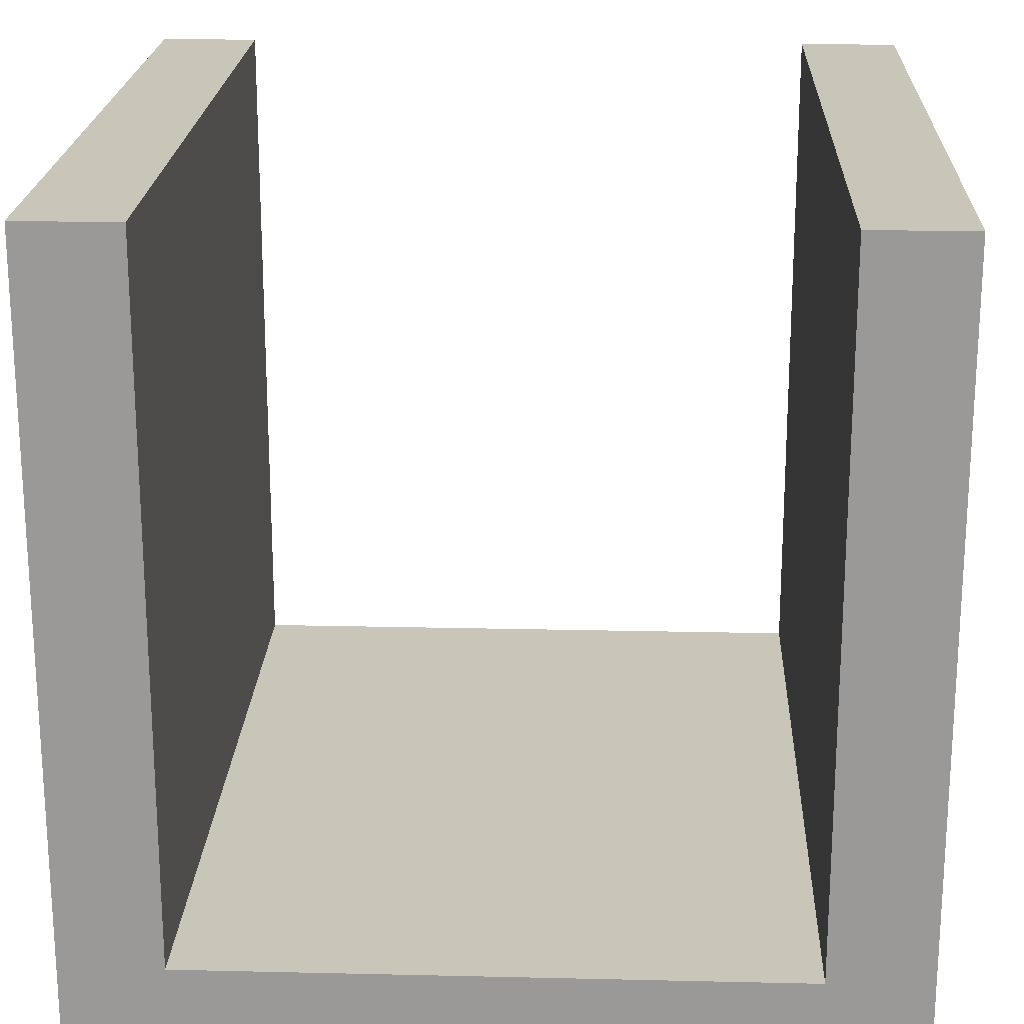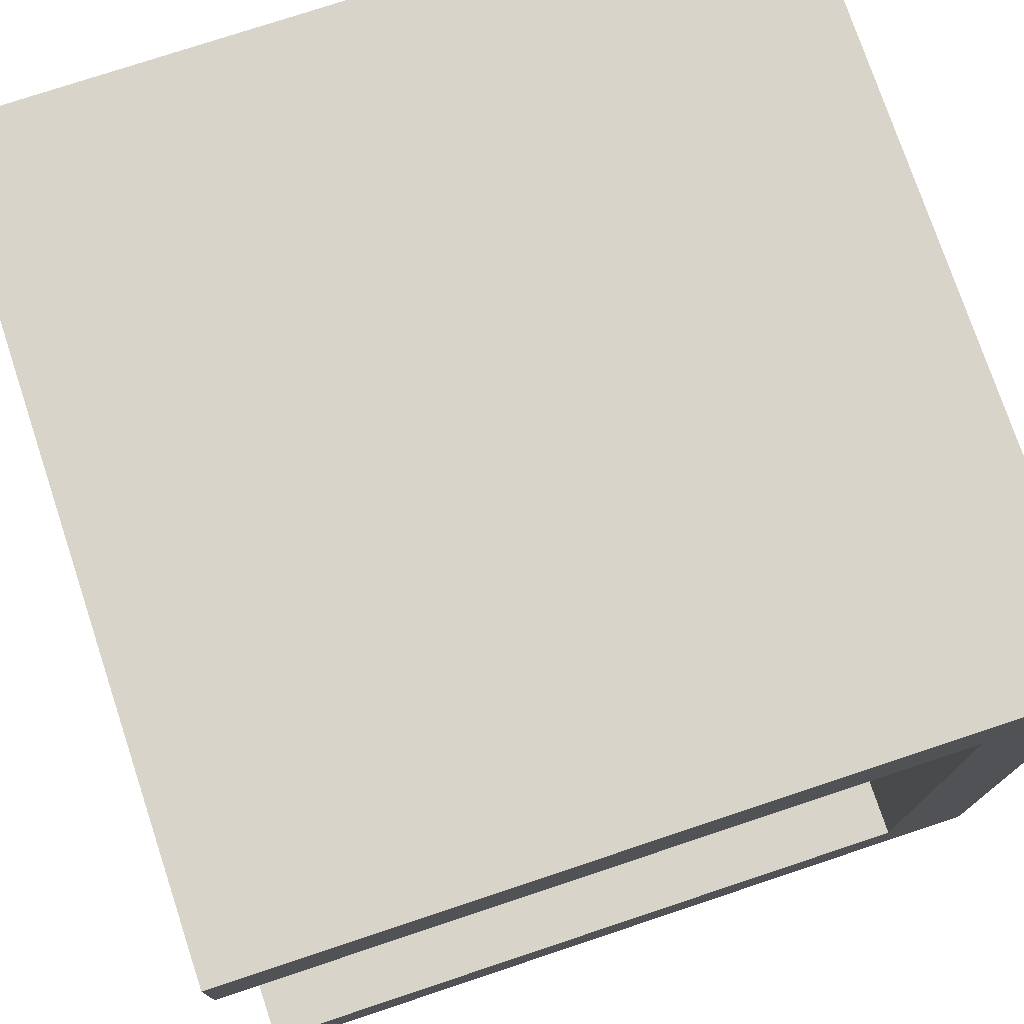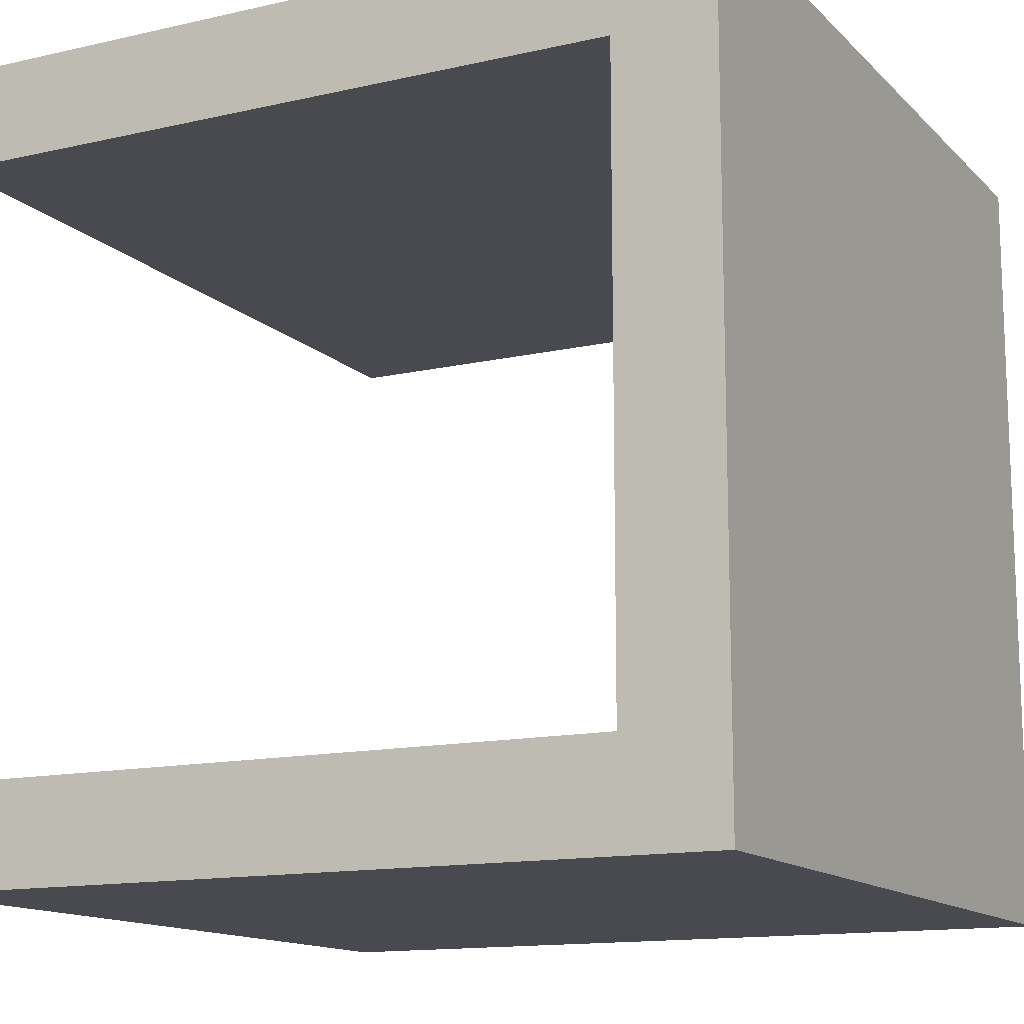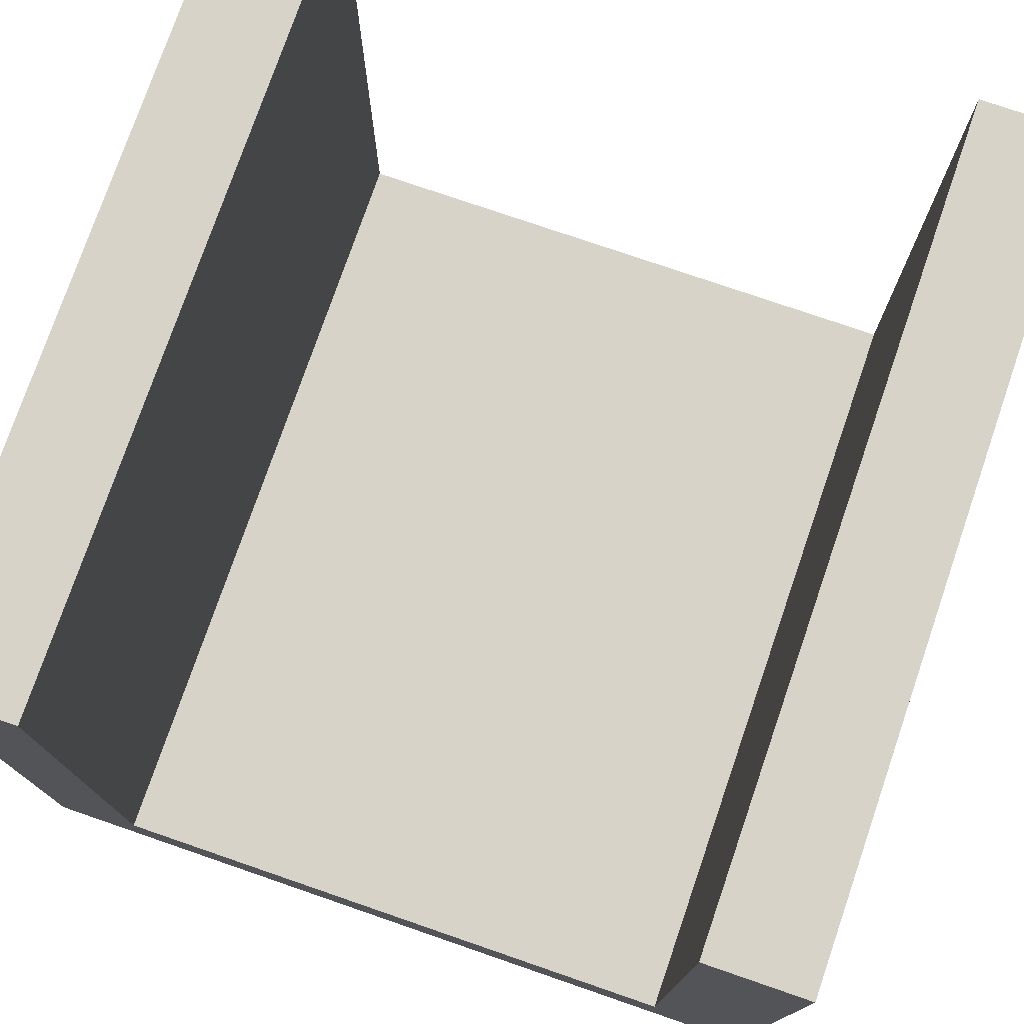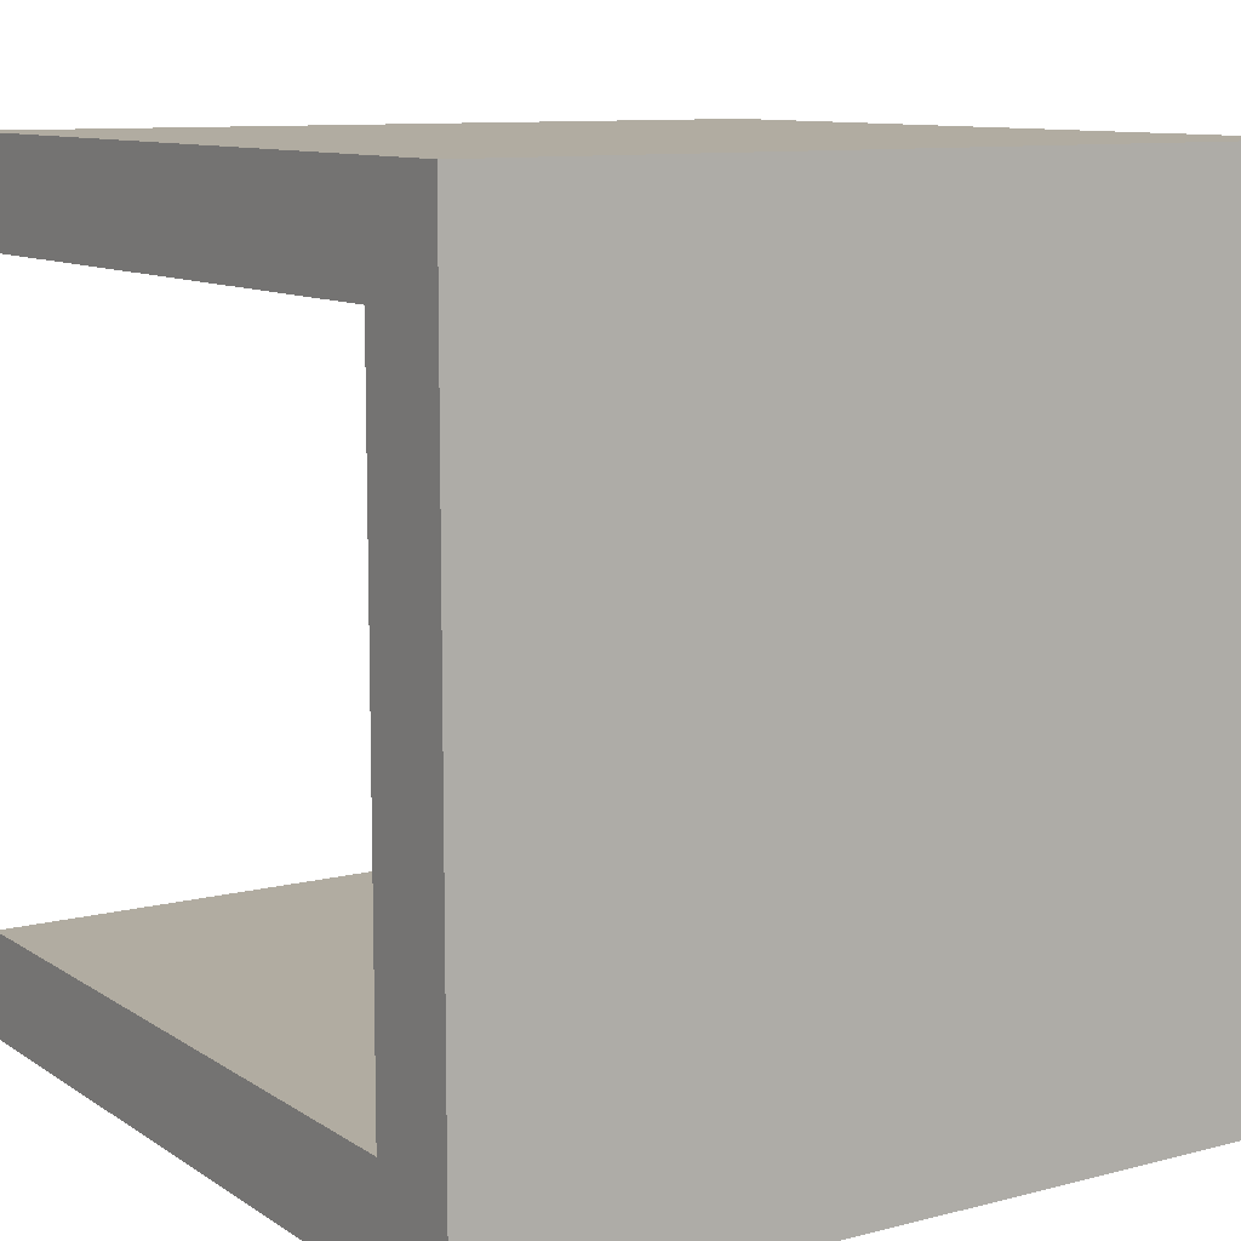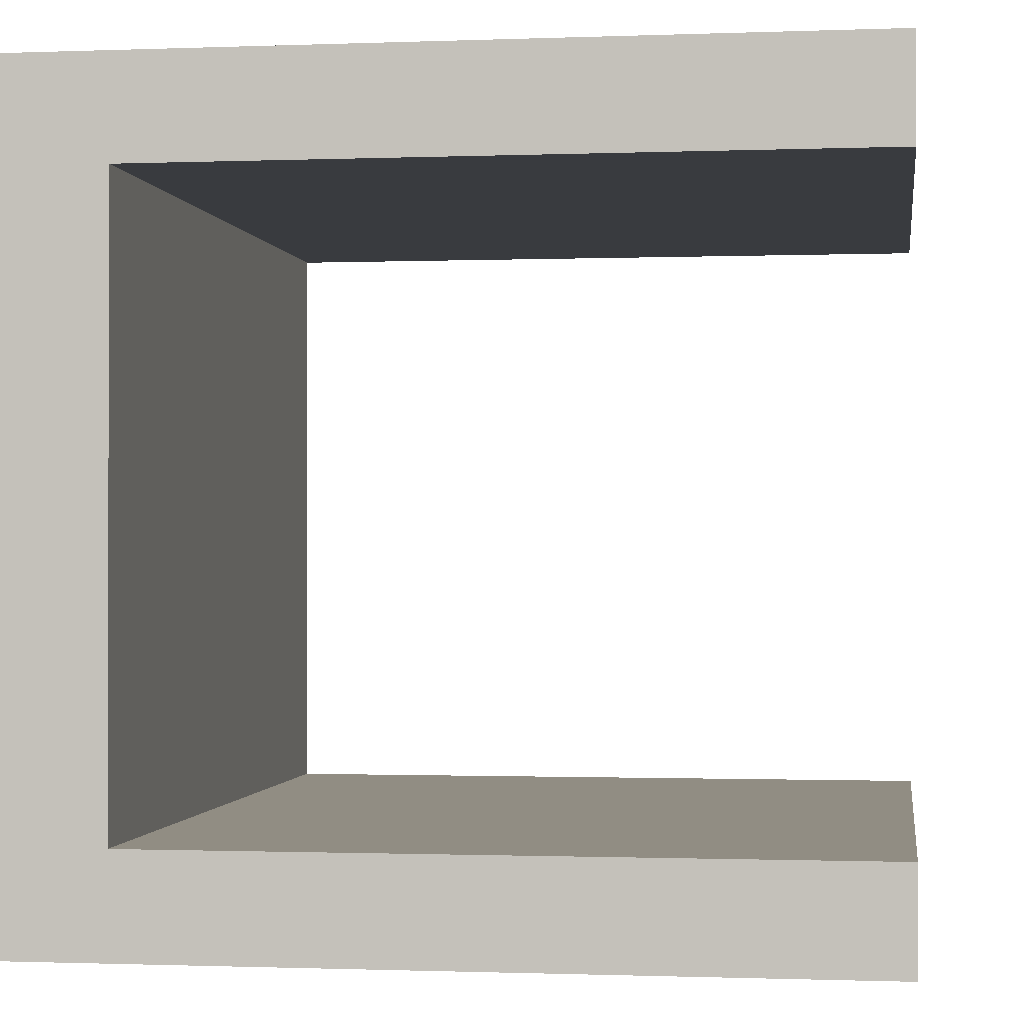
<metadata>
{"format":"obj","ext":"obj","renderer":"f3d","projection":"perspective","resolution":1024,"background":"white","views":[{"elev":20.7,"azim":92.4,"up":"+Y"},{"elev":75.7,"azim":-108.4,"up":"+Z"},{"elev":-13.6,"azim":-62.8,"up":"+Z"},{"elev":76.5,"azim":-71.0,"up":"+Y"},{"elev":10.2,"azim":-33.0,"up":"+Z"},{"elev":-0.9,"azim":98.1,"up":"+Z"}]}
</metadata>
<code>
o U-Piece_Cube.016
v -1 0 1
v -1 2 1
v -1 0 -1
v -1 2 -1
v 1 0 1
v 1 2 1
v 1 0 -1
v 1 2 -1
v -1 0 -0.75
v -1 0 0.75
v -1 0.25 1
v -1 1.75 1
v -1 2 0.75
v -1 2 -0.75
v -1 1.75 -1
v -1 0.25 -1
v 0.75 0 -1
v -0.75 0 -1
v -0.75 2 -1
v 0.75 2 -1
v 1 1.75 -1
v 1 0.25 -1
v 1 0 0.75
v 1 0 -0.75
v 1 2 -0.75
v 1 2 0.75
v 1 1.75 1
v 1 0.25 1
v -0.75 0 1
v 0.75 0 1
v 0.75 2 1
v -0.75 2 1
v 0.75 2 -0.75
v 0.75 2 0.75
v -0.75 2 -0.75
v -0.75 2 0.75
v -0.75 0 -0.75
v -0.75 0 0.75
v 0.75 0 -0.75
v 0.75 0 0.75
v 0.75 0.25 1
v -0.75 0.25 1
v 0.75 1.75 1
v -0.75 1.75 1
v 1 0.25 -0.75
v 1 0.25 0.75
v 1 1.75 -0.75
v 1 1.75 0.75
v -0.75 0.25 -1
v 0.75 0.25 -1
v -0.75 1.75 -1
v 0.75 1.75 -1
v -1 1.75 -0.75
v -1 0.25 -0.75
v -1 0.25 0.75
v -1 1.75 0.75
v -0.75 1.75 0.75
v 0.75 1.75 0.75
v -0.75 1.75 -0.75
v 0.75 1.75 -0.75
f 40 23 5 30
f 10 38 29 1
f 38 40 30 29
f 3 18 37 9
f 9 37 38 10
f 18 17 39 37
f 37 39 40 38
f 17 7 24 39
f 39 24 23 40
f 29 42 11 1
f 5 28 41 30
f 30 41 42 29
f 23 46 28 5
f 7 22 45 24
f 24 45 46 23
f 46 45 54 55
f 17 50 22 7
f 3 16 49 18
f 18 49 50 17
f 9 54 16 3
f 1 11 55 10
f 10 55 54 9
f 53 14 4 15
f 52 20 8 21
f 48 26 6 27
f 44 32 2 12
f 36 13 2 32
f 26 34 31 6
f 34 36 32 31
f 8 20 33 25
f 20 19 35 33
f 19 4 14 35
f 42 44 12 11
f 28 27 43 41
f 41 43 44 42
f 27 6 31 43
f 43 31 32 44
f 46 48 27 28
f 22 21 47 45
f 21 8 25 47
f 50 52 21 22
f 16 15 51 49
f 49 51 52 50
f 15 4 19 51
f 51 19 20 52
f 54 53 15 16
f 11 12 56 55
f 12 2 13 56
f 48 46 55 56 57 58
f 45 47 60 59 53 54
f 36 57 56 13
f 34 58 57 36
f 26 48 58 34
f 35 14 53 59
f 33 35 59 60
f 25 33 60 47

</code>
